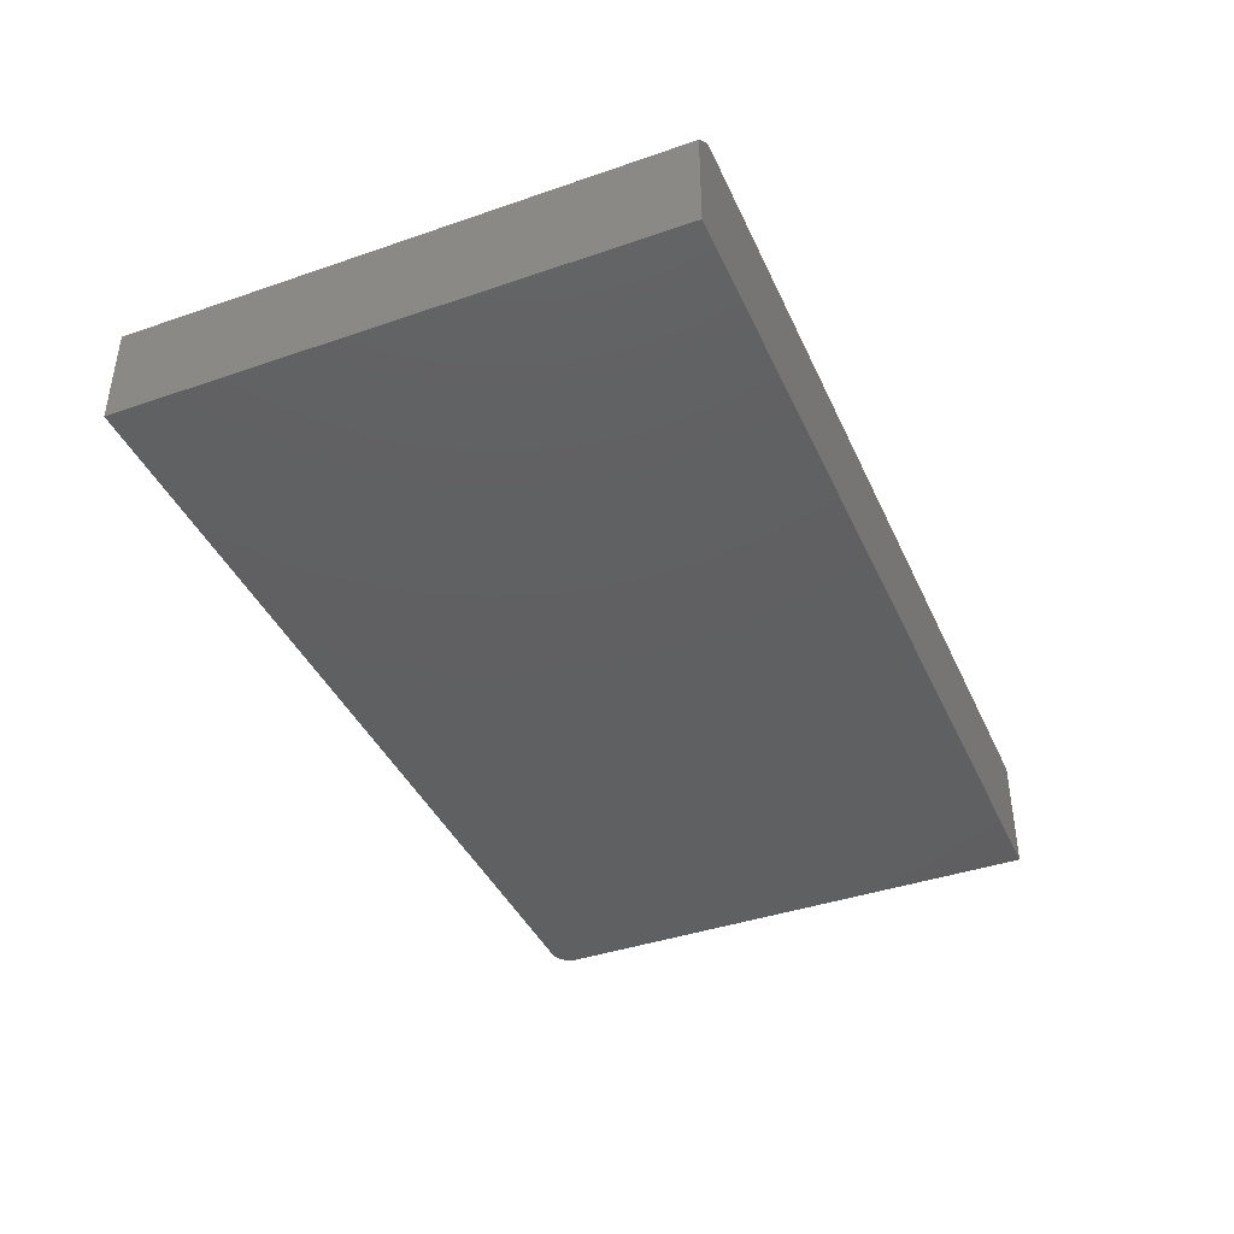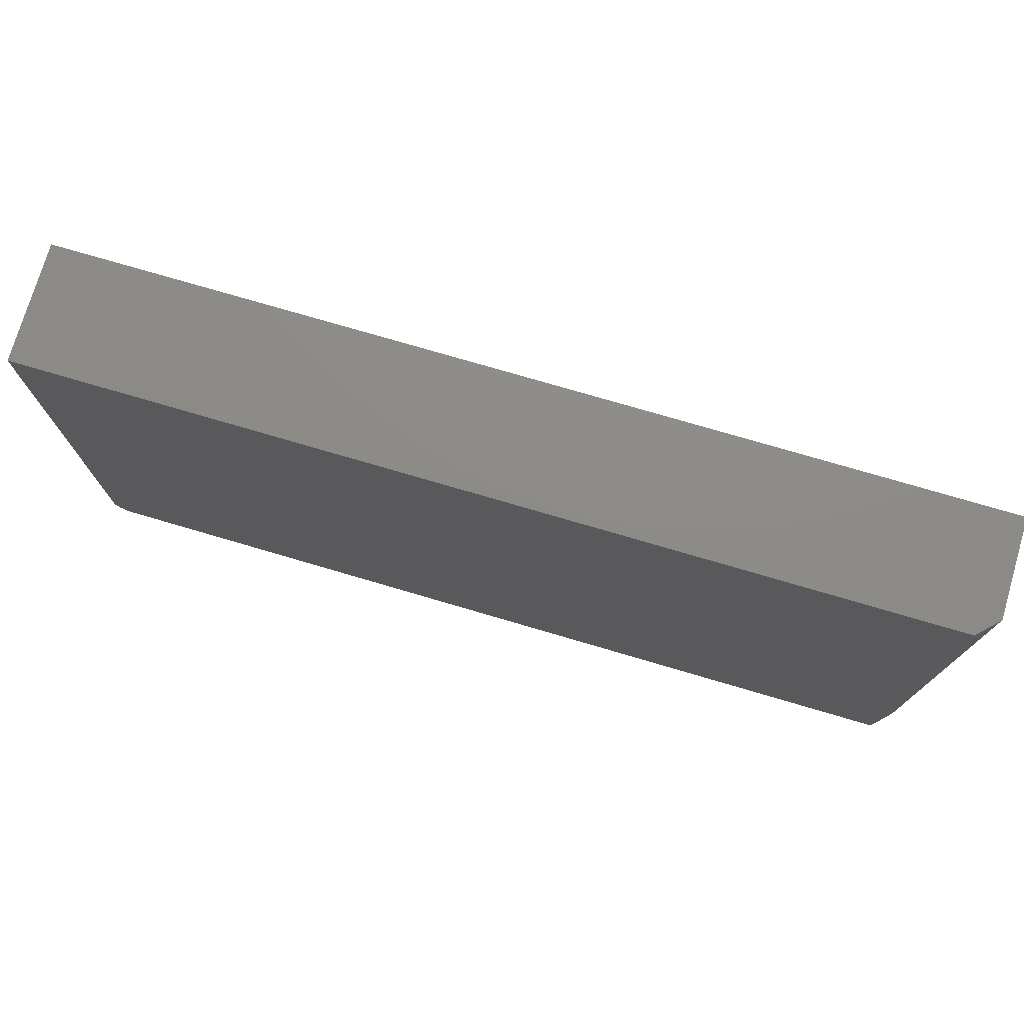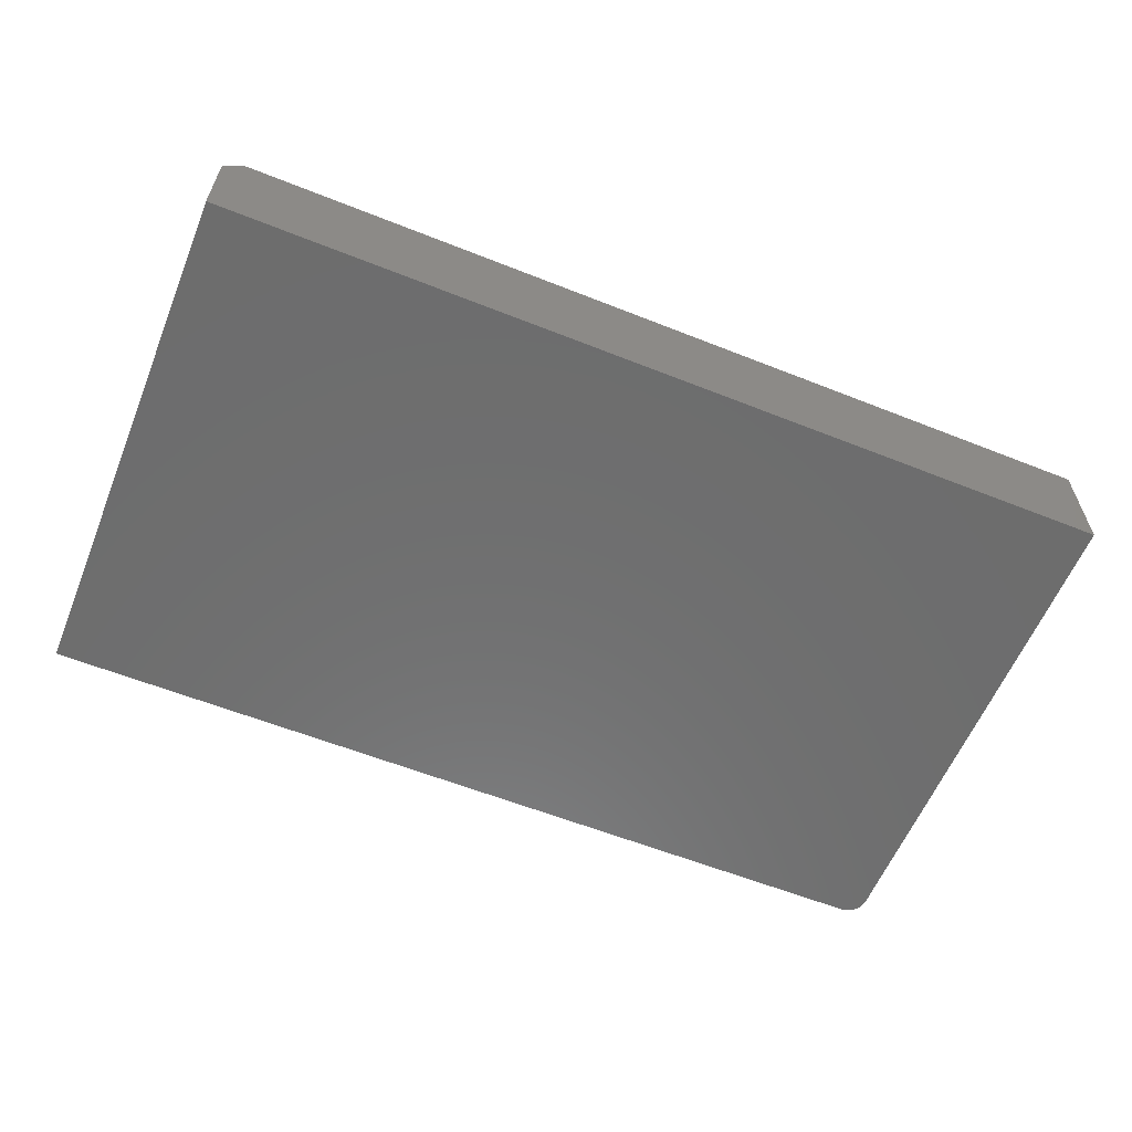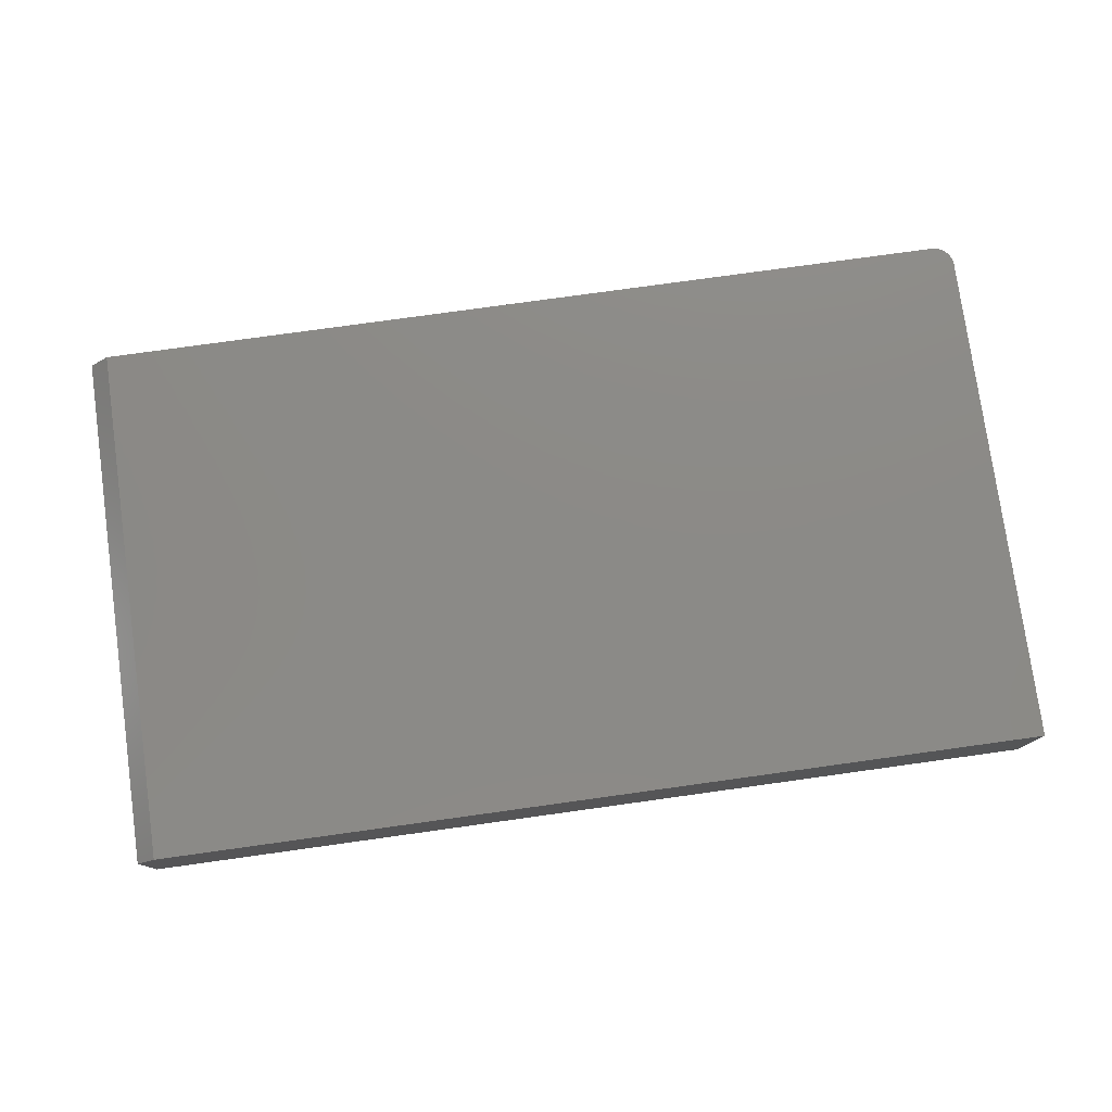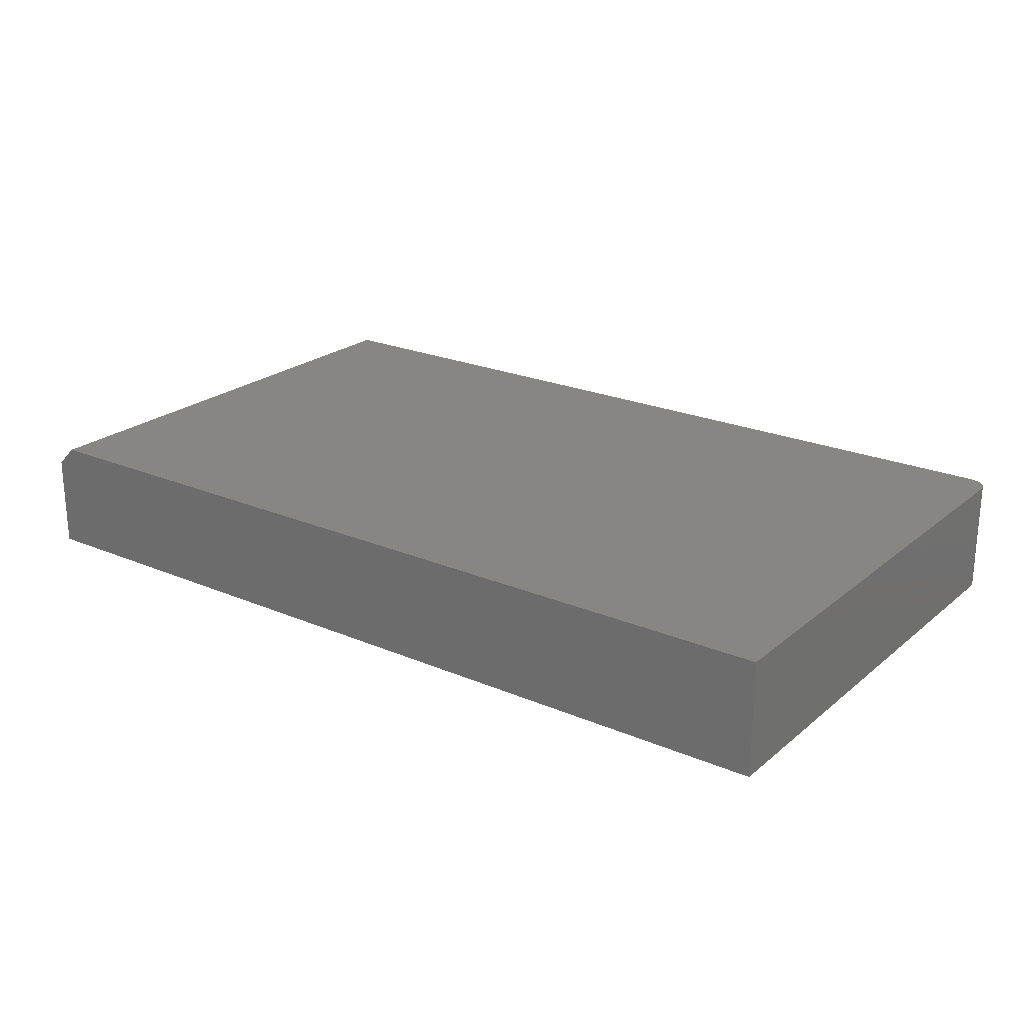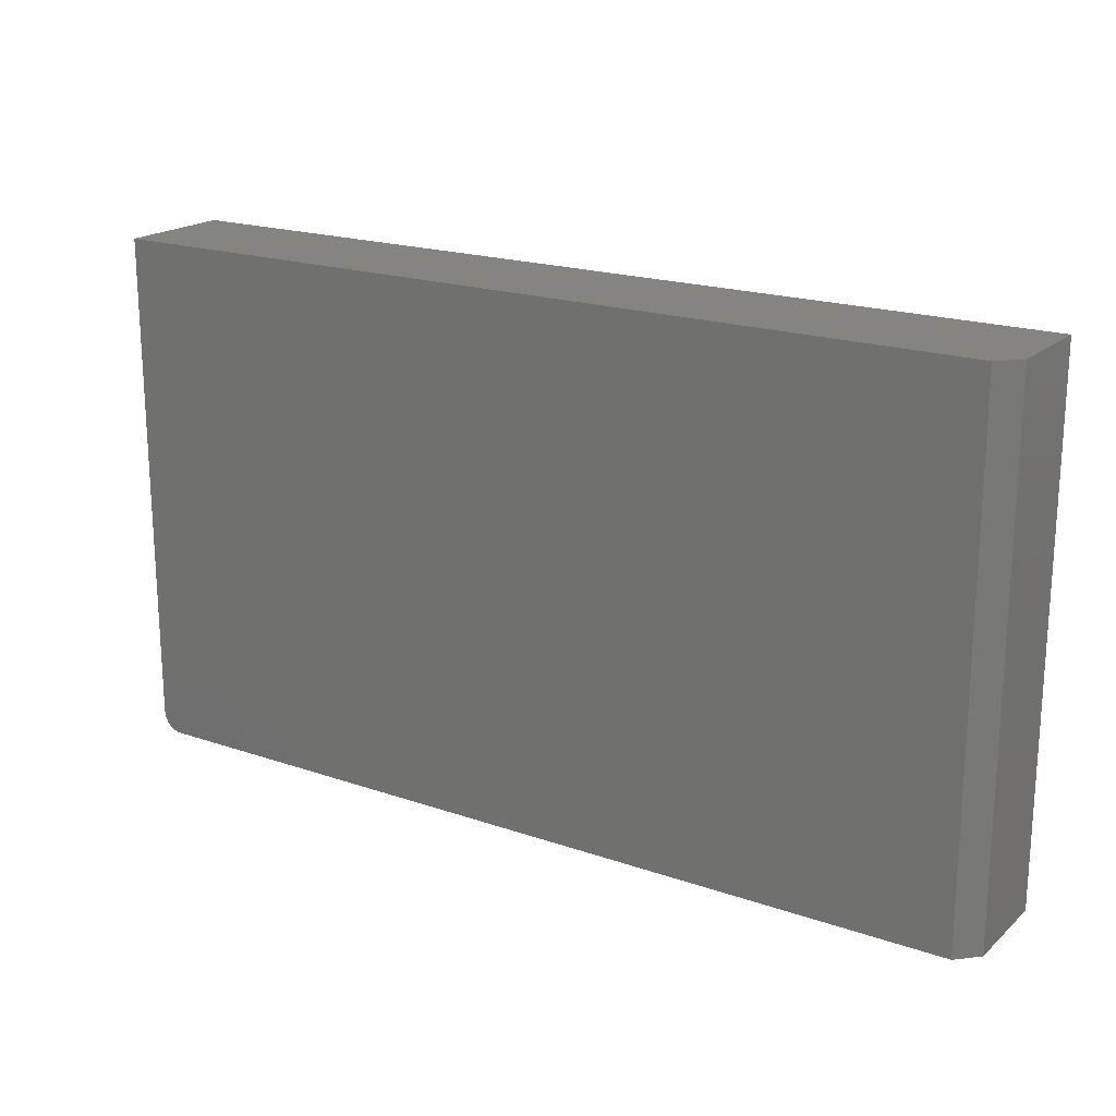
<metadata>
{"format":"stl","ext":"stl","renderer":"f3d","projection":"perspective","resolution":1024,"background":"white","views":[{"elev":-40.7,"azim":112.9,"up":"+Z"},{"elev":75.4,"azim":16.4,"up":"+Y"},{"elev":-59.6,"azim":157.8,"up":"+Z"},{"elev":77.7,"azim":172.1,"up":"+Z"},{"elev":22.8,"azim":-143.9,"up":"+Z"},{"elev":19.4,"azim":32.9,"up":"+Y"}]}
</metadata>
<code>
# stl→obj: 26 verts, 48 faces
v -0.6887 -0.4005 0.1797
v -0.7003 -0.3865 0.1797
v -0.6974 -0.3919 0.1797
v -0.6935 -0.3966 0.1797
v 0.6714 0.3995 0.1797
v -0.7026 0.3995 0.1797
v -0.7026 -0.3745 0.1797
v -0.702 -0.3806 0.1797
v 0.6714 -0.4058 0.1797
v -0.6833 -0.4034 0.1797
v -0.6775 -0.4052 0.1797
v -0.6714 -0.4058 0.1797
v -0.6714 -0.4058 0
v 0.7026 -0.4058 0
v 0.7026 -0.4058 0.1484
v -0.6974 -0.3919 0
v -0.7003 -0.3865 0
v -0.6887 -0.4005 0
v -0.6935 -0.3966 0
v 0.7026 0.3995 0
v -0.702 -0.3806 0
v -0.7026 -0.3745 0
v -0.7026 0.3995 0
v -0.6775 -0.4052 0
v -0.6833 -0.4034 0
v 0.7026 0.3995 0.1484
f 1 2 3
f 1 3 4
f 5 6 7
f 5 7 8
f 5 8 9
f 8 2 1
f 8 1 10
f 8 10 11
f 8 11 12
f 8 12 9
f 12 13 9
f 9 13 14
f 9 14 15
f 16 17 18
f 19 16 18
f 20 14 21
f 20 21 22
f 20 22 23
f 21 14 13
f 21 13 24
f 21 24 25
f 21 25 18
f 21 18 17
f 6 23 7
f 7 23 22
f 13 12 24
f 24 12 11
f 24 11 25
f 25 11 10
f 25 10 18
f 18 10 1
f 18 1 19
f 19 1 4
f 19 4 16
f 16 4 3
f 16 3 17
f 17 3 2
f 17 2 21
f 21 2 8
f 21 8 22
f 22 8 7
f 23 6 20
f 20 6 5
f 20 5 26
f 15 14 26
f 26 14 20
f 9 15 5
f 5 15 26

</code>
